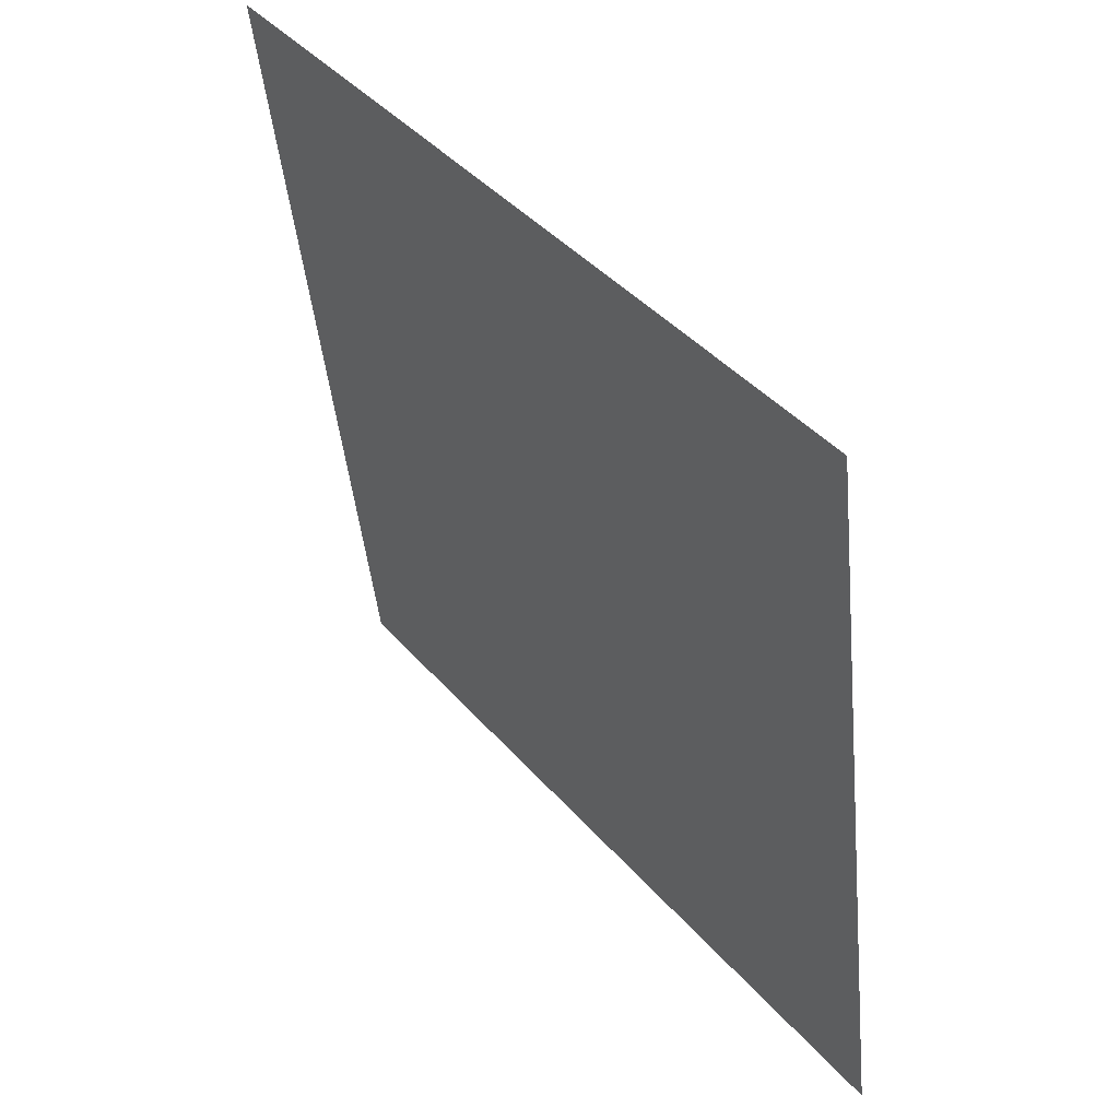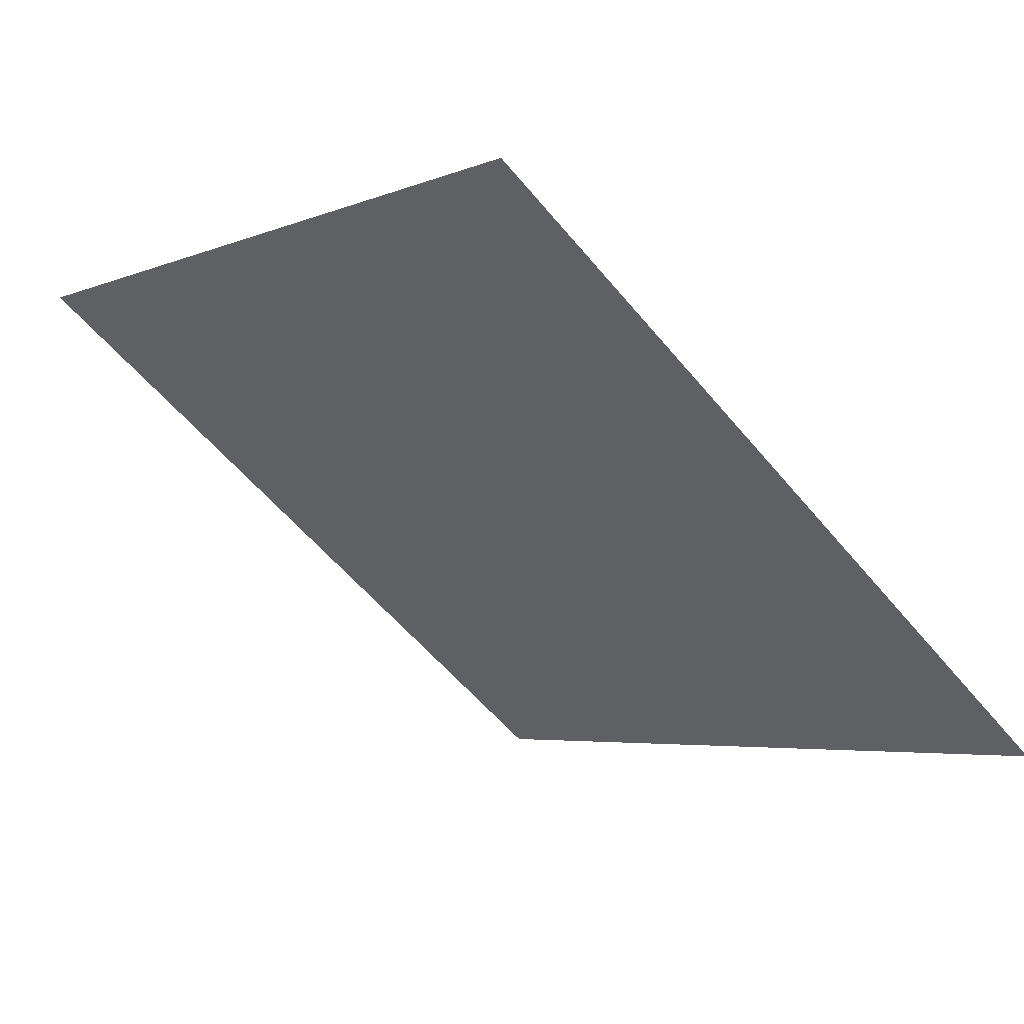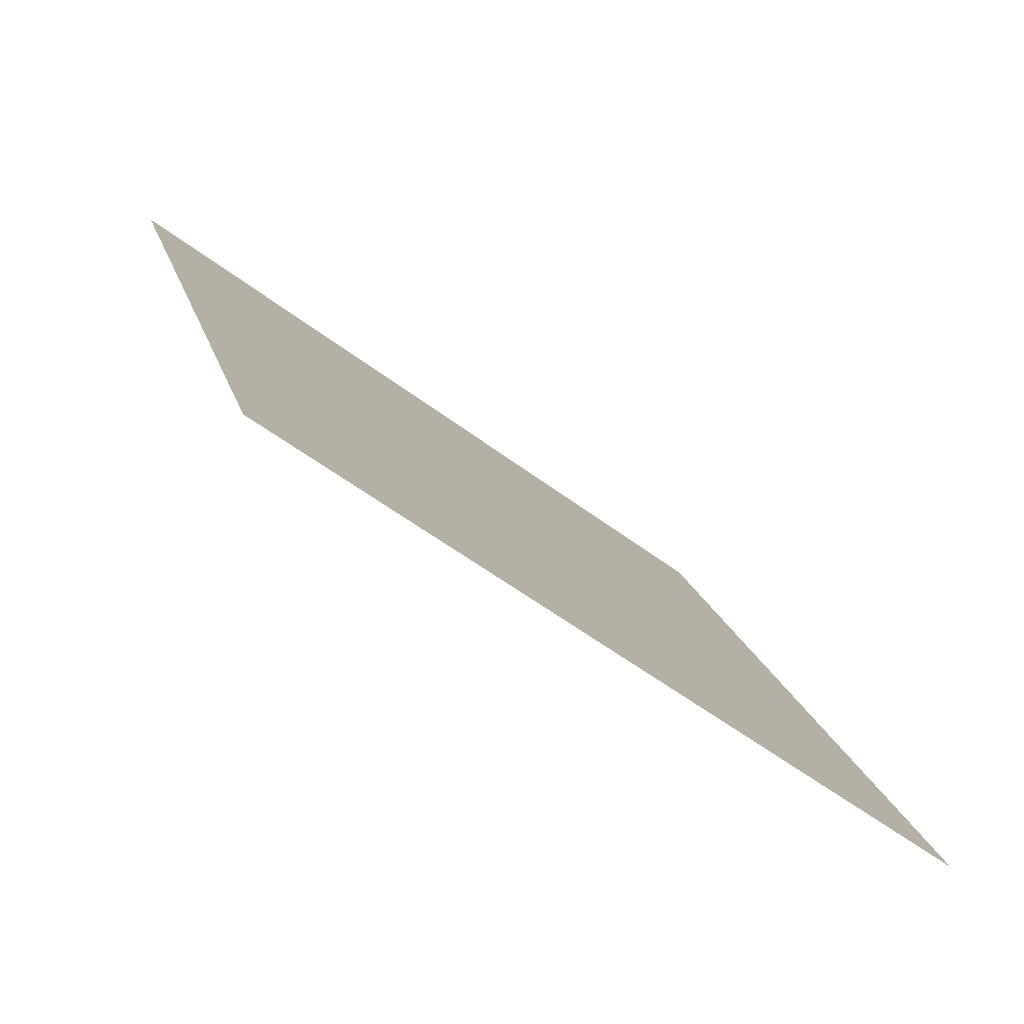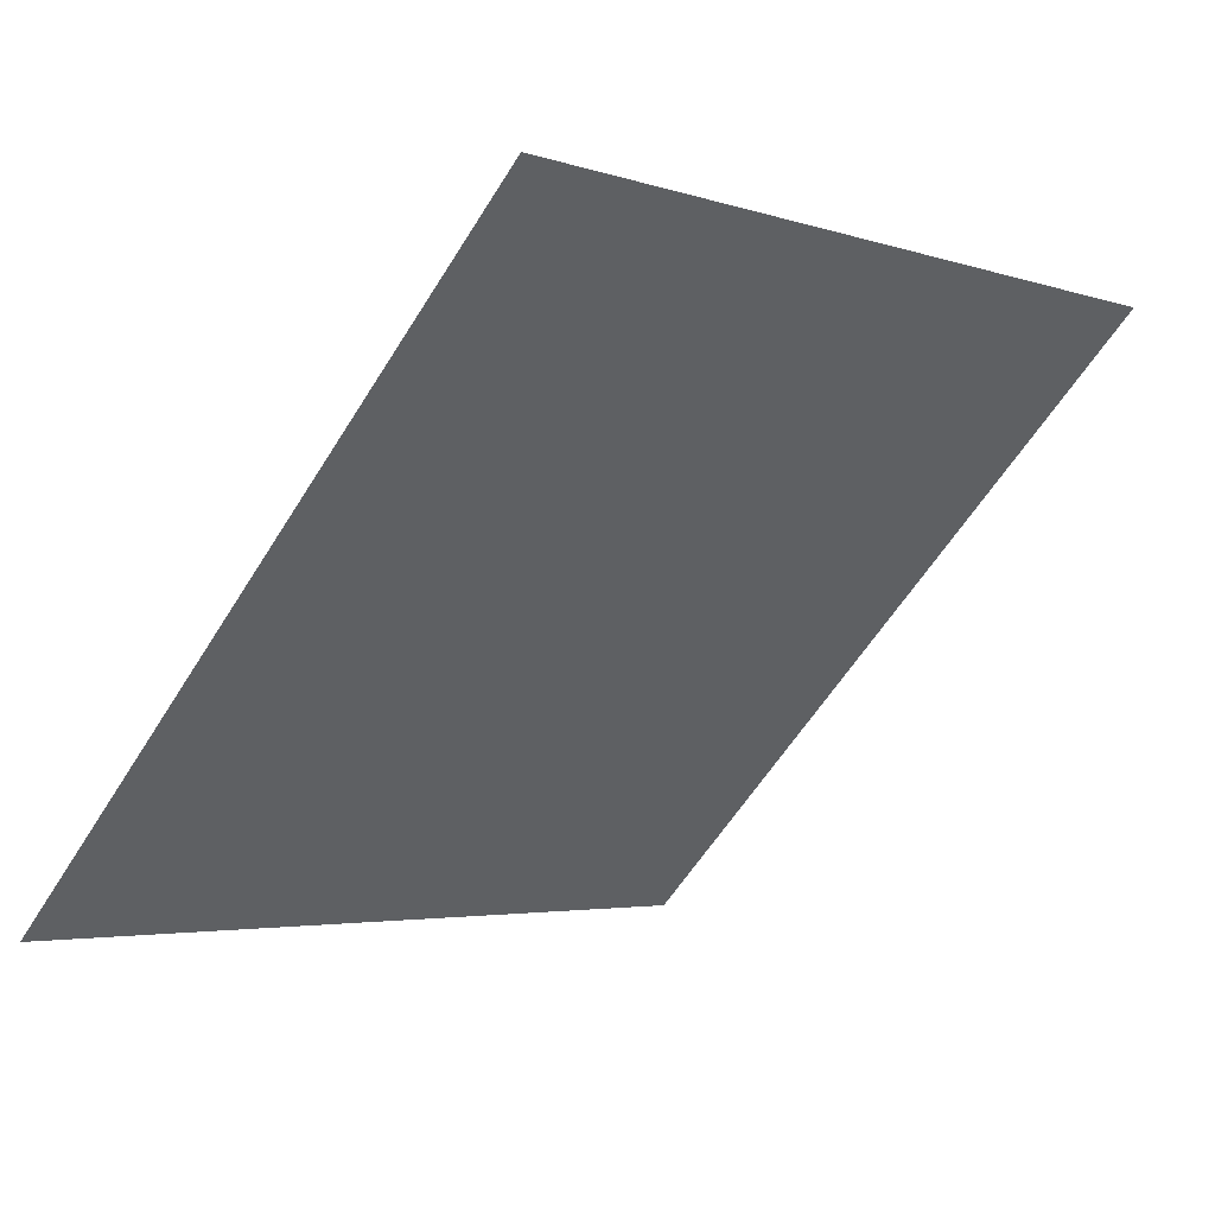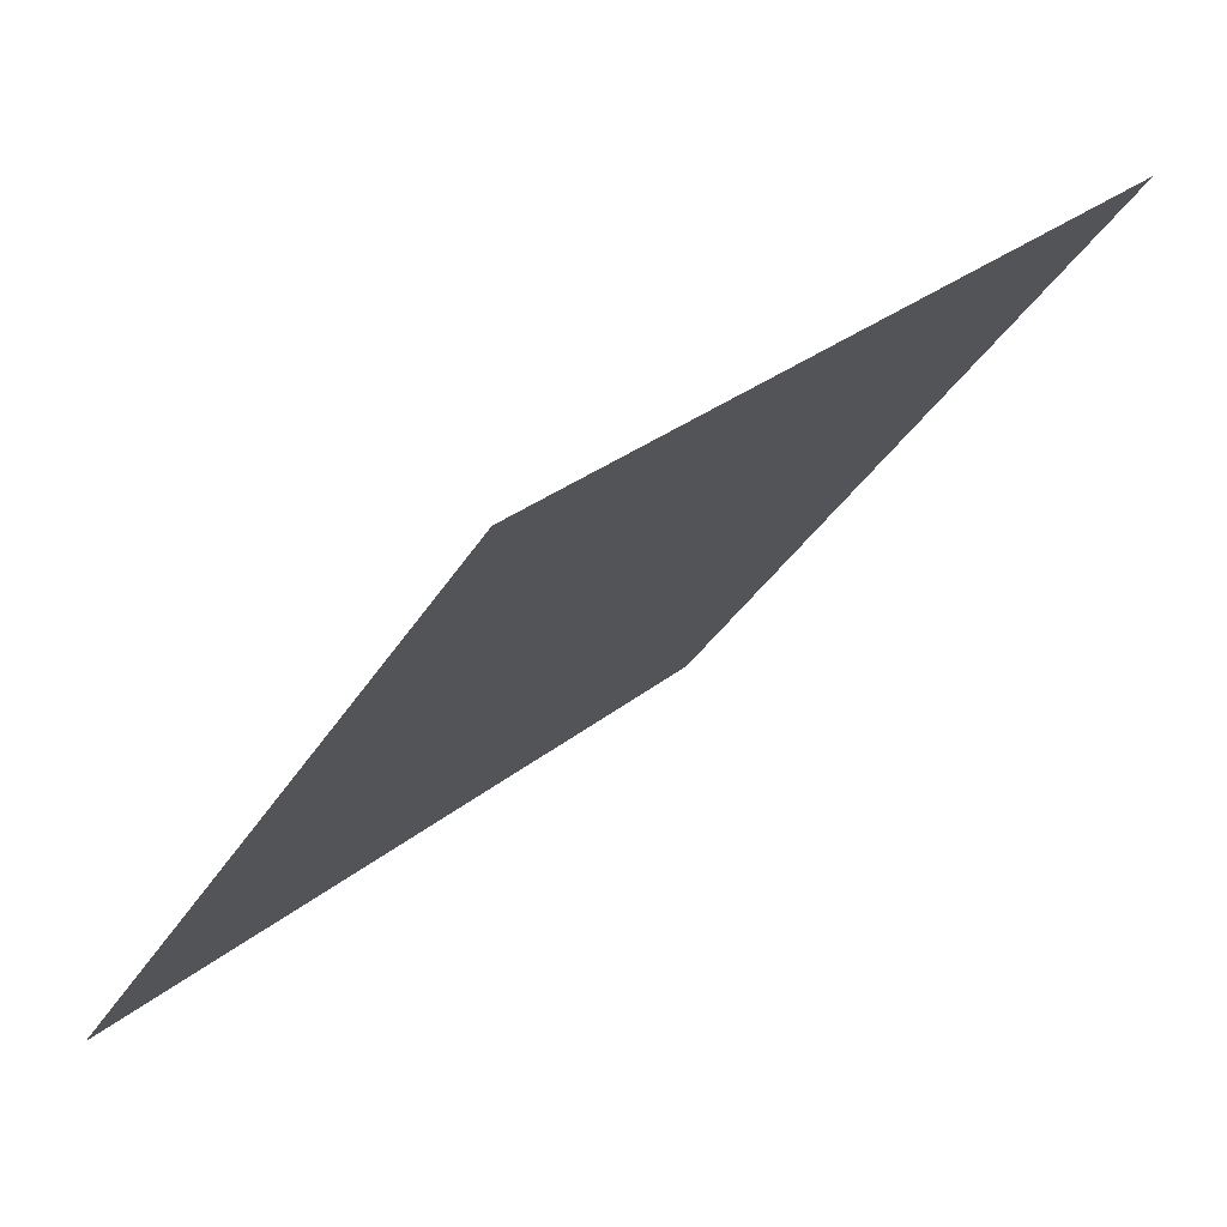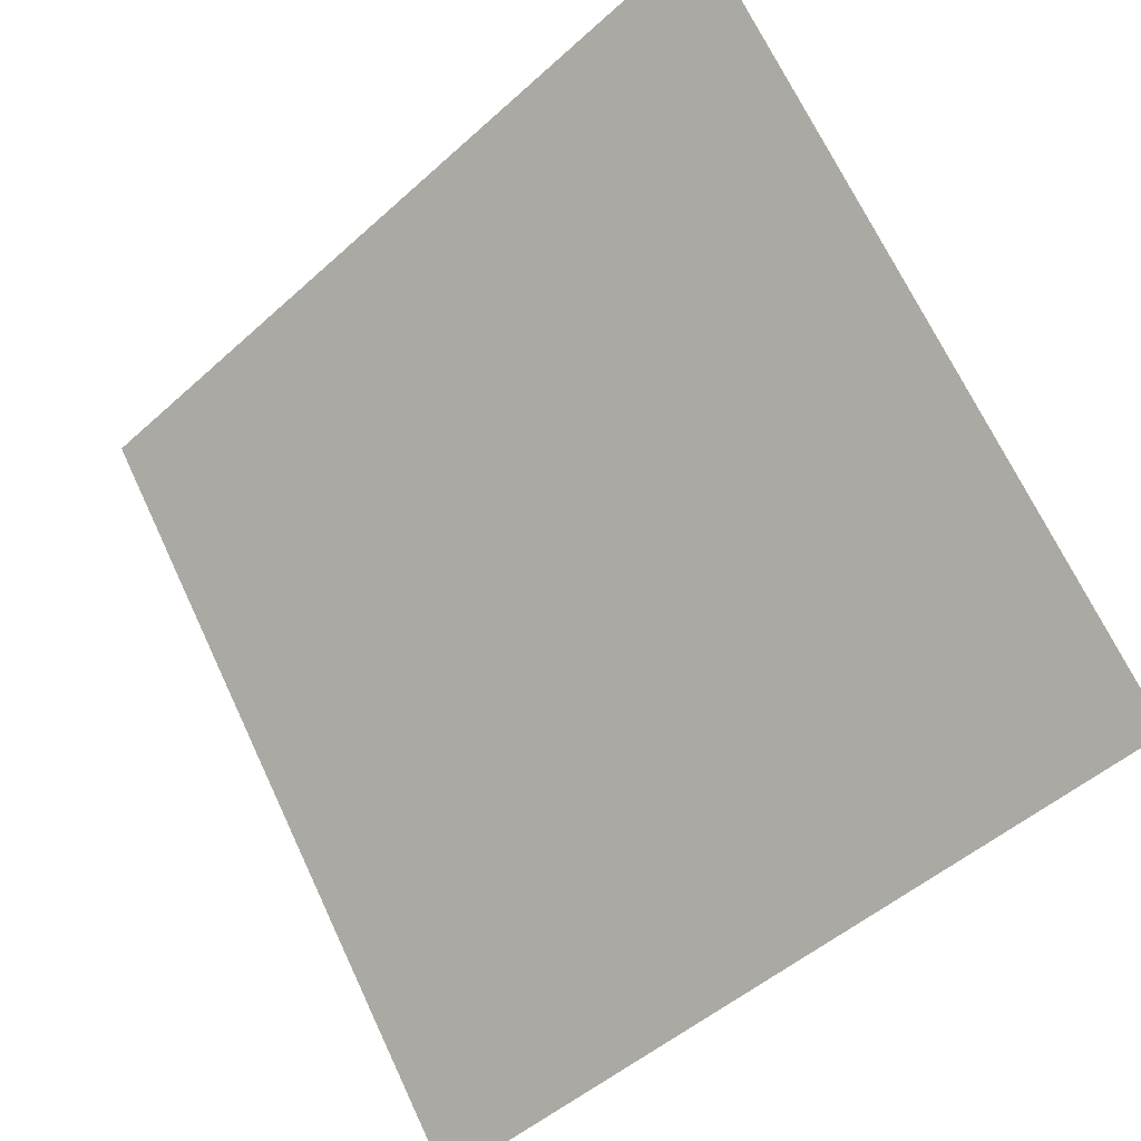
<metadata>
{"format":"obj","ext":"obj","renderer":"f3d","projection":"perspective","resolution":1024,"background":"white","views":[{"elev":-44.6,"azim":-85.7,"up":"+Z"},{"elev":-6.2,"azim":53.1,"up":"+Y"},{"elev":17.6,"azim":76.4,"up":"+Y"},{"elev":-57.9,"azim":-121.3,"up":"+Y"},{"elev":28.9,"azim":128.7,"up":"+Z"},{"elev":-48.8,"azim":-136.5,"up":"+Z"}]}
</metadata>
<code>
v -0.05425 0.9406 0.7126
v -0.06081 0.9407 0.7127
v -0.06069 0.9447 0.718
v -0.05413 0.9445 0.7179
f 4 3 2 1

</code>
